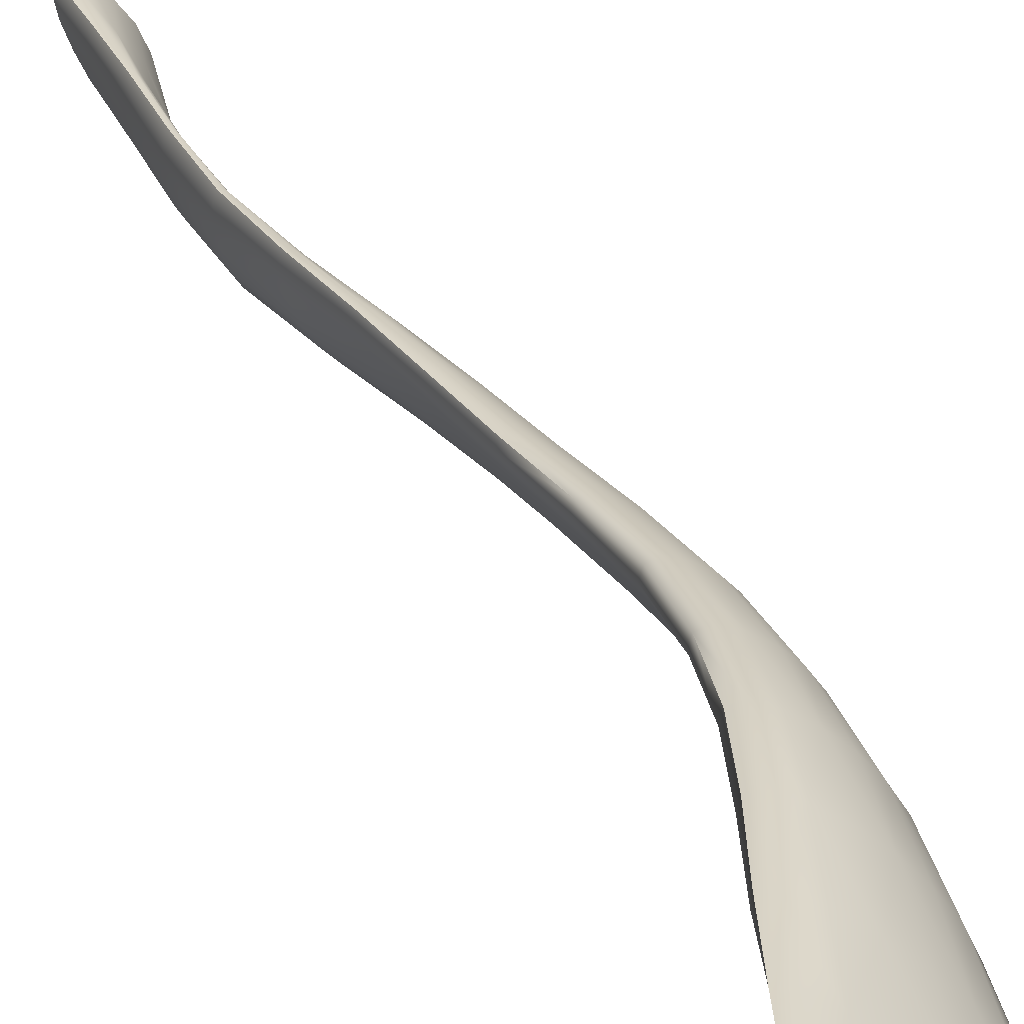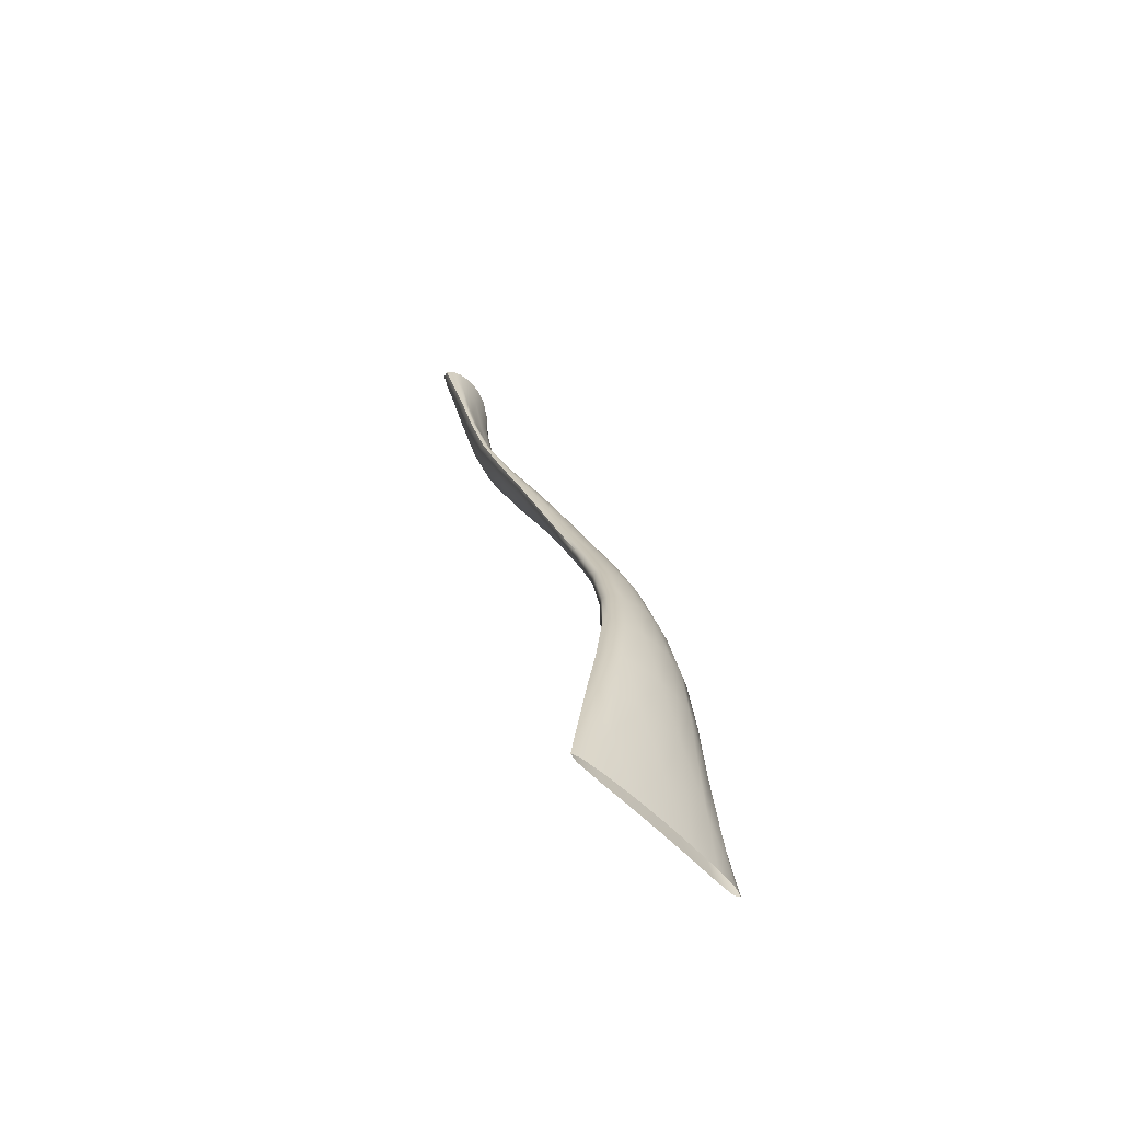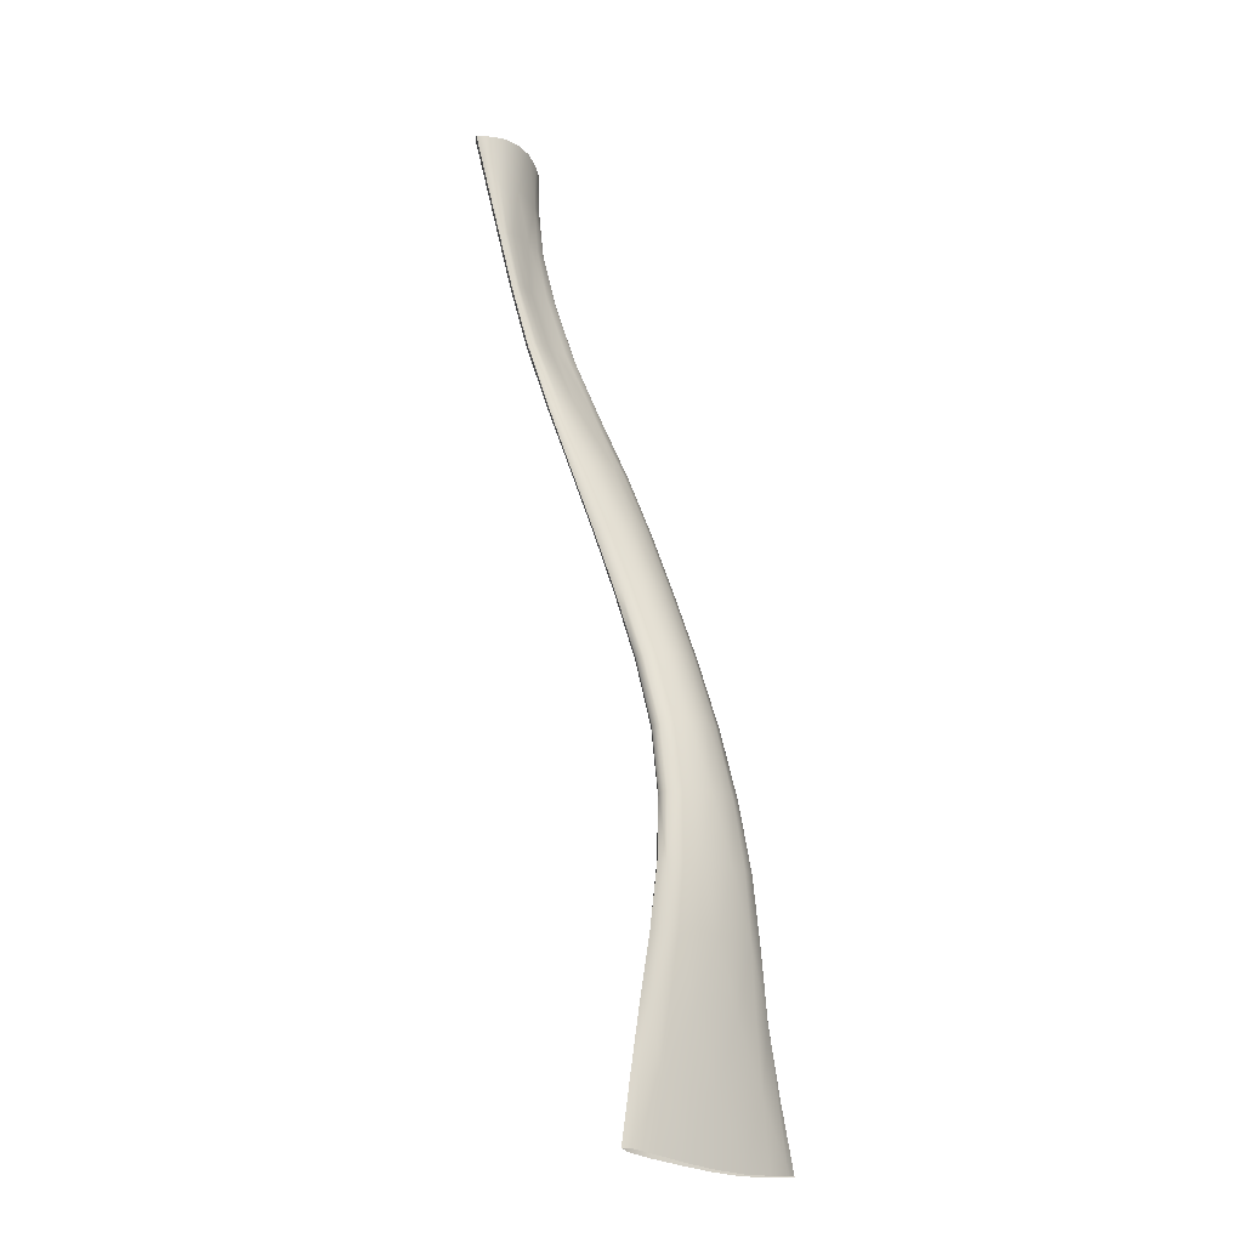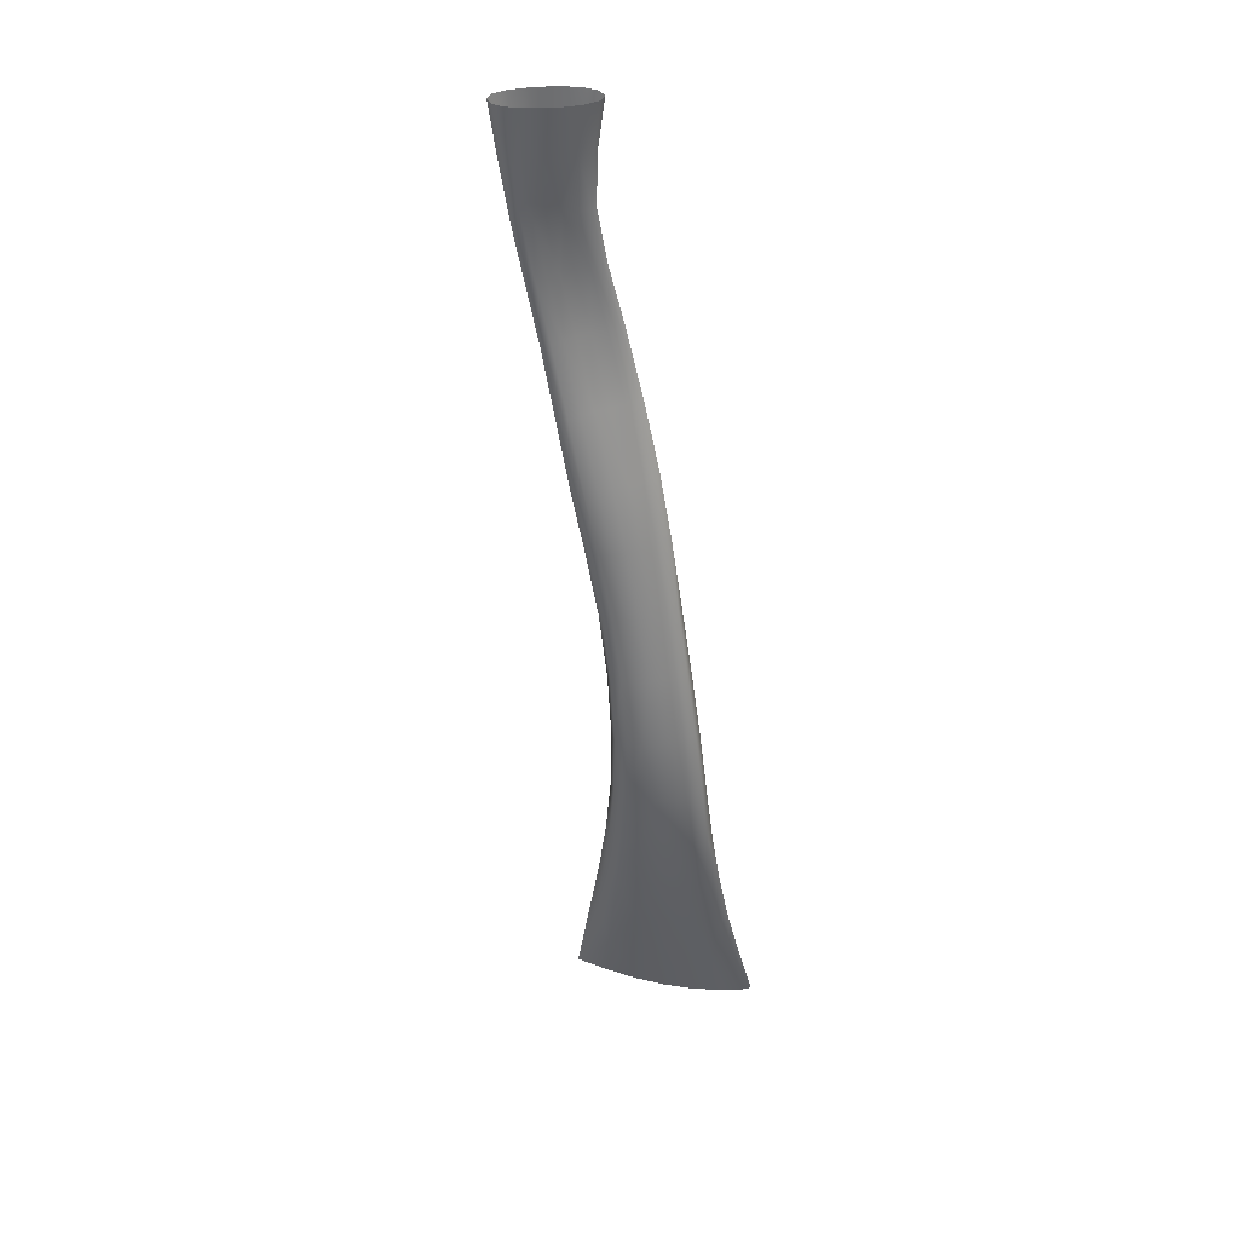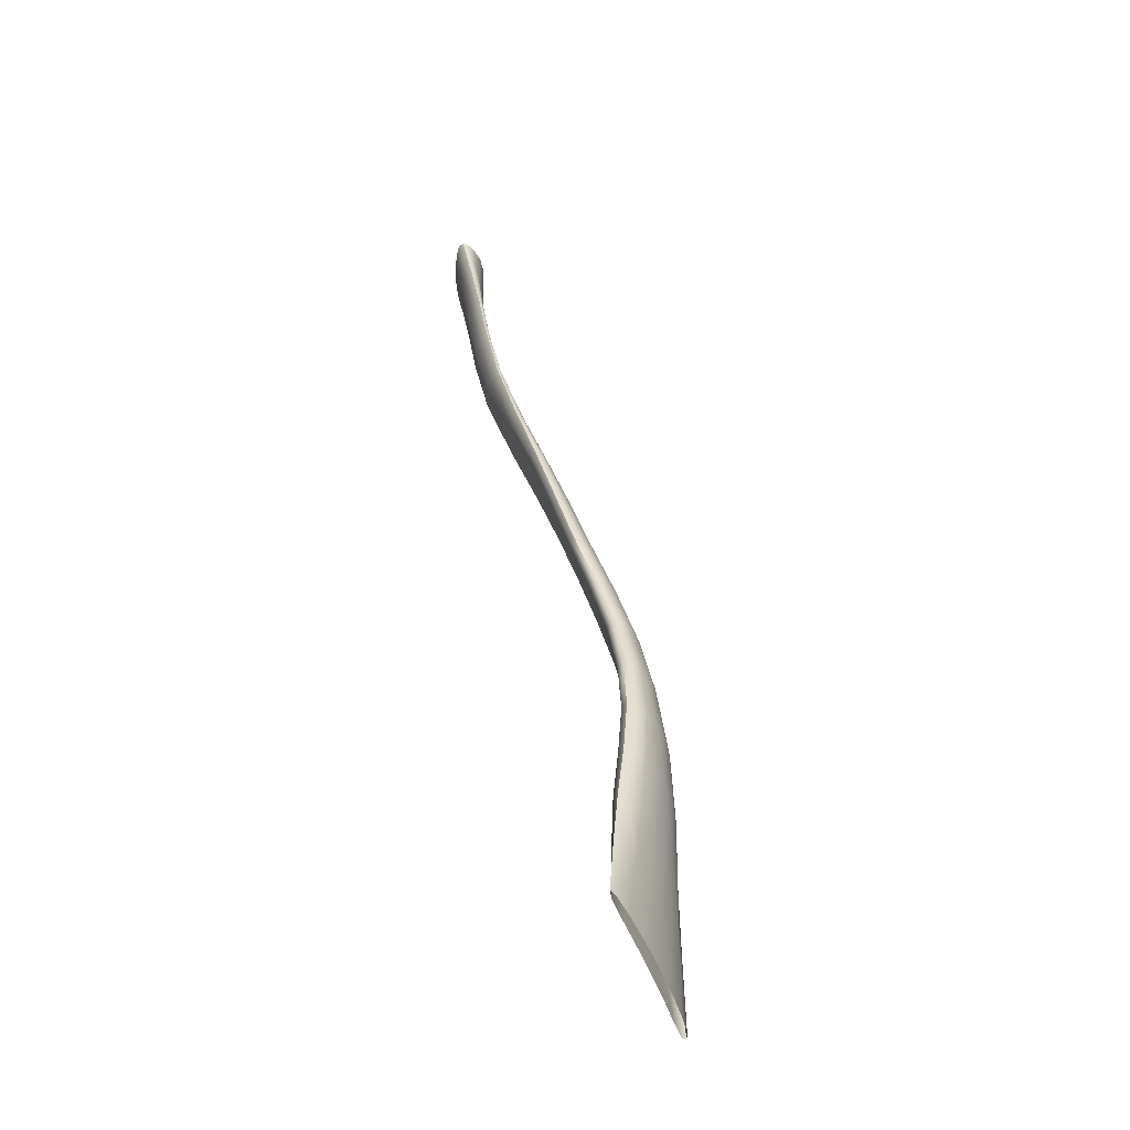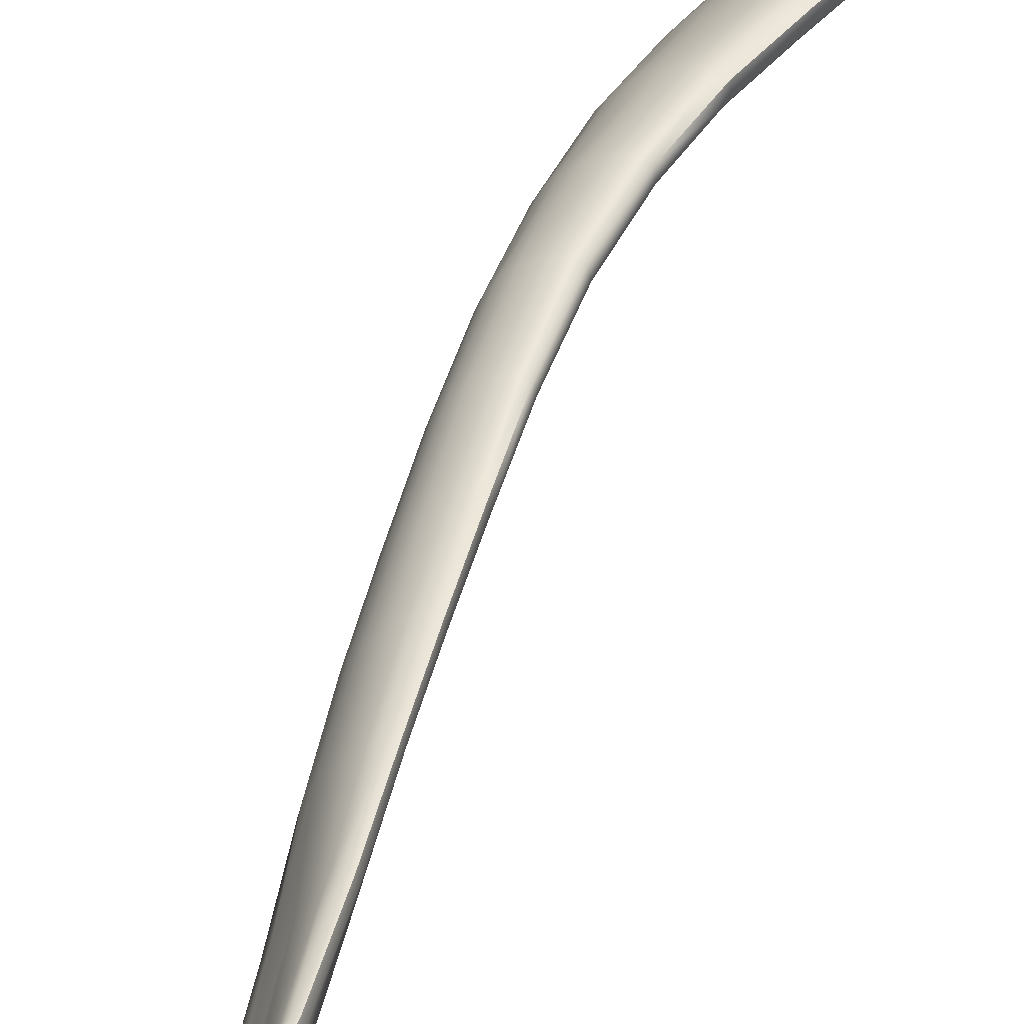
<metadata>
{"format":"obj","ext":"obj","renderer":"f3d","projection":"perspective","resolution":1024,"background":"white","views":[{"elev":31.0,"azim":-9.4,"up":"+Z"},{"elev":-63.5,"azim":2.1,"up":"+Y"},{"elev":-15.4,"azim":9.1,"up":"+Y"},{"elev":46.5,"azim":50.6,"up":"+Y"},{"elev":-49.7,"azim":-24.5,"up":"+Y"},{"elev":44.5,"azim":-146.6,"up":"+Z"}]}
</metadata>
<code>
o Levator_Labii_Superioris_Muscle_Left1
v 0.1619 18.7 1.306
v 0.1518 18.7 1.318
v 0.1558 18.75 1.314
v 0.1636 18.75 1.303
v 0.1756 18.75 1.29
v 0.1765 18.7 1.292
v 0.1791 18.65 1.296
v 0.1615 18.65 1.311
v 0.1485 18.65 1.323
v 0.1445 19.08 1.278
v 0.1493 19.08 1.269
v 0.1306 19.13 1.266
v 0.126 19.13 1.275
v 0.1206 19.12 1.283
v 0.1386 19.08 1.285
v 0.1551 19.03 1.288
v 0.1611 19.04 1.281
v 0.1658 19.04 1.273
v 0.1504 18.7 1.324
v 0.1452 18.66 1.327
v 0.1509 18.66 1.324
v 0.1569 18.7 1.323
v 0.163 18.75 1.322
v 0.1561 18.75 1.32
v 0.238 18.69 1.24
v 0.2322 18.69 1.24
v 0.2249 18.74 1.247
v 0.2314 18.74 1.248
v 0.2321 18.74 1.255
v 0.2369 18.69 1.247
v 0.2424 18.64 1.238
v 0.2457 18.64 1.231
v 0.2413 18.64 1.232
v 0.1225 19.07 1.282
v 0.1196 19.07 1.29
v 0.1034 19.12 1.289
v 0.1058 19.12 1.281
v 0.1103 19.12 1.271
v 0.1275 19.08 1.273
v 0.1432 19.03 1.275
v 0.1379 19.03 1.284
v 0.1347 19.03 1.291
v 0.1701 18.7 1.315
v 0.1651 18.65 1.314
v 0.1832 18.65 1.3
v 0.1863 18.69 1.303
v 0.1895 18.74 1.306
v 0.1752 18.74 1.316
v 0.03908 19.35 1.28
v 0.03134 19.38 1.278
v 0.03591 19.38 1.265
v 0.04172 19.35 1.269
v 0.04862 19.31 1.271
v 0.04737 19.31 1.281
v 0.04769 19.31 1.289
v 0.03837 19.35 1.289
v 0.0292 19.38 1.288
v 0.04024 19.35 1.294
v 0.0313 19.38 1.293
v 0.04943 19.31 1.293
v 0.05203 19.31 1.293
v 0.04398 19.35 1.294
v 0.0366 19.38 1.294
v 0.06752 19.34 1.238
v 0.06431 19.38 1.229
v 0.06705 19.38 1.235
v 0.06895 19.34 1.243
v 0.07316 19.31 1.247
v 0.0728 19.31 1.243
v 0.06934 19.31 1.244
v 0.06351 19.34 1.238
v 0.05951 19.38 1.23
v 0.06736 19.34 1.253
v 0.06701 19.38 1.248
v 0.06432 19.38 1.262
v 0.06379 19.35 1.265
v 0.06569 19.31 1.265
v 0.07014 19.31 1.255
v 0.1532 18.98 1.287
v 0.159 18.98 1.278
v 0.1718 18.93 1.282
v 0.1652 18.93 1.292
v 0.161 18.93 1.3
v 0.1496 18.98 1.295
v 0.151 18.98 1.3
v 0.136 19.03 1.296
v 0.1625 18.93 1.306
v 0.1684 18.93 1.308
v 0.1562 18.98 1.302
v 0.1406 19.03 1.297
v 0.1856 18.99 1.253
v 0.1695 19.04 1.25
v 0.1712 19.04 1.255
v 0.1878 18.99 1.259
v 0.2031 18.94 1.263
v 0.2006 18.94 1.257
v 0.1954 18.93 1.255
v 0.181 18.99 1.252
v 0.1654 19.03 1.249
v 0.1864 18.99 1.268
v 0.1696 19.04 1.263
v 0.1827 18.99 1.277
v 0.1974 18.94 1.282
v 0.2015 18.94 1.272
v 0.1442 19.08 1.25
v 0.1598 19.03 1.253
v 0.1539 19.03 1.26
v 0.1383 19.08 1.257
v 0.1206 19.12 1.253
v 0.1267 19.13 1.246
v 0.1322 19.13 1.242
v 0.1496 19.08 1.245
v 0.1206 19.07 1.294
v 0.1249 19.07 1.295
v 0.1084 19.12 1.294
v 0.1045 19.12 1.293
v 0.1534 19.08 1.246
v 0.1359 19.13 1.242
v 0.137 19.13 1.247
v 0.1549 19.08 1.25
v 0.1314 19.08 1.291
v 0.1476 19.03 1.294
v 0.1142 19.12 1.29
v 0.211 18.79 1.26
v 0.2209 18.79 1.254
v 0.2137 18.74 1.254
v 0.2006 18.74 1.266
v 0.1997 18.79 1.269
v 0.1984 18.84 1.272
v 0.2079 18.84 1.263
v 0.2164 18.84 1.258
v 0.1887 18.79 1.28
v 0.1879 18.74 1.278
v 0.1782 18.79 1.29
v 0.1805 18.84 1.29
v 0.1893 18.84 1.281
v 0.1531 19.08 1.259
v 0.1348 19.13 1.255
v 0.1327 19.08 1.264
v 0.1152 19.12 1.262
v 0.1484 19.03 1.267
v 0.1641 18.98 1.298
v 0.1772 18.93 1.304
v 0.1862 18.93 1.298
v 0.1722 18.98 1.292
v 0.1782 18.99 1.285
v 0.1926 18.94 1.29
v 0.2283 18.69 1.26
v 0.2255 18.74 1.268
v 0.2147 18.74 1.282
v 0.2154 18.69 1.276
v 0.2167 18.64 1.268
v 0.2317 18.64 1.252
v 0.2014 18.69 1.29
v 0.2027 18.74 1.294
v 0.2004 18.64 1.285
v 0.04562 19.35 1.259
v 0.05081 19.34 1.25
v 0.05634 19.31 1.254
v 0.05157 19.31 1.262
v 0.04111 19.38 1.254
v 0.04695 19.38 1.244
v 0.05736 19.34 1.243
v 0.06306 19.31 1.248
v 0.0534 19.38 1.235
v 0.04886 19.35 1.29
v 0.05497 19.31 1.289
v 0.05822 19.31 1.282
v 0.05418 19.35 1.283
v 0.05214 19.38 1.284
v 0.04409 19.38 1.29
v 0.05928 19.35 1.275
v 0.06175 19.31 1.274
v 0.05912 19.38 1.274
v 0.1641 18.98 1.27
v 0.1692 18.98 1.263
v 0.1827 18.93 1.266
v 0.1772 18.93 1.274
v 0.1752 18.98 1.256
v 0.1891 18.93 1.259
v 0.168 18.79 1.302
v 0.1715 18.84 1.3
v 0.1616 18.79 1.311
v 0.166 18.84 1.309
v 0.1032 19.18 1.271
v 0.08218 19.22 1.269
v 0.07953 19.22 1.277
v 0.0993 19.17 1.279
v 0.1073 19.18 1.261
v 0.08576 19.22 1.259
v 0.1625 18.79 1.318
v 0.1672 18.84 1.316
v 0.1693 18.79 1.32
v 0.1737 18.84 1.318
v 0.2273 18.79 1.255
v 0.2223 18.84 1.259
v 0.2242 18.84 1.266
v 0.2288 18.79 1.262
v 0.08684 19.17 1.278
v 0.06924 19.22 1.277
v 0.07077 19.22 1.266
v 0.08982 19.17 1.268
v 0.08566 19.17 1.287
v 0.06933 19.22 1.285
v 0.1805 18.79 1.316
v 0.1839 18.84 1.314
v 0.1932 18.79 1.307
v 0.1952 18.84 1.306
v 0.05676 19.26 1.279
v 0.05734 19.26 1.287
v 0.05767 19.26 1.269
v 0.05908 19.26 1.291
v 0.07102 19.22 1.289
v 0.07366 19.22 1.289
v 0.06142 19.26 1.291
v 0.08222 19.27 1.242
v 0.0963 19.22 1.239
v 0.09276 19.22 1.239
v 0.07883 19.27 1.242
v 0.08202 19.27 1.245
v 0.09608 19.22 1.243
v 0.0778 19.27 1.253
v 0.09148 19.22 1.25
v 0.07245 19.27 1.262
v 0.171 18.89 1.297
v 0.1662 18.88 1.305
v 0.1786 18.89 1.287
v 0.1676 18.88 1.311
v 0.1738 18.88 1.313
v 0.2131 18.89 1.259
v 0.2075 18.89 1.258
v 0.2154 18.89 1.266
v 0.2129 18.89 1.275
v 0.2204 18.84 1.276
v 0.2076 18.89 1.286
v 0.2133 18.84 1.288
v 0.1058 19.17 1.243
v 0.0861 19.22 1.243
v 0.1119 19.17 1.239
v 0.09913 19.17 1.25
v 0.07895 19.22 1.249
v 0.08706 19.17 1.291
v 0.0903 19.17 1.291
v 0.1155 19.18 1.239
v 0.1159 19.18 1.243
v 0.09469 19.17 1.287
v 0.07659 19.22 1.285
v 0.2204 18.69 1.25
v 0.229 18.64 1.245
v 0.2127 18.64 1.263
v 0.2056 18.69 1.264
v 0.191 18.69 1.278
v 0.1961 18.64 1.28
v 0.1123 19.18 1.252
v 0.09386 19.17 1.258
v 0.07392 19.22 1.257
v 0.1833 18.89 1.31
v 0.1934 18.89 1.303
v 0.2012 18.89 1.295
v 0.205 18.84 1.298
v 0.2238 18.79 1.273
v 0.2148 18.79 1.286
v 0.2047 18.79 1.297
v 0.06041 19.27 1.26
v 0.0652 19.27 1.252
v 0.07225 19.27 1.246
v 0.06379 19.27 1.286
v 0.06625 19.27 1.279
v 0.06887 19.27 1.271
v 0.1856 18.89 1.278
v 0.1926 18.89 1.27
v 0.2003 18.89 1.262
f 1 2 3 4
f 1 4 5 6
f 1 6 7 8
f 1 8 9 2
f 10 11 12 13
f 10 13 14 15
f 10 15 16 17
f 10 17 18 11
f 19 20 21 22
f 19 22 23 24
f 19 24 3 2
f 19 2 9 20
f 25 26 27 28
f 25 28 29 30
f 25 30 31 32
f 25 32 33 26
f 34 35 36 37
f 34 37 38 39
f 34 39 40 41
f 34 41 42 35
f 43 44 45 46
f 43 46 47 48
f 43 48 23 22
f 43 22 21 44
f 49 50 51 52
f 49 52 53 54
f 49 54 55 56
f 49 56 57 50
f 58 59 57 56
f 58 56 55 60
f 58 60 61 62
f 58 62 63 59
f 64 65 66 67
f 64 67 68 69
f 64 69 70 71
f 64 71 72 65
f 73 74 75 76
f 73 76 77 78
f 73 78 68 67
f 73 67 66 74
f 79 41 40 80
f 79 80 81 82
f 79 82 83 84
f 79 84 42 41
f 85 86 42 84
f 85 84 83 87
f 85 87 88 89
f 85 89 90 86
f 91 92 93 94
f 91 94 95 96
f 91 96 97 98
f 91 98 99 92
f 100 101 18 102
f 100 102 103 104
f 100 104 95 94
f 100 94 93 101
f 105 106 107 108
f 105 108 109 110
f 105 110 111 112
f 105 112 99 106
f 113 86 90 114
f 113 114 115 116
f 113 116 36 35
f 113 35 42 86
f 117 92 99 112
f 117 112 111 118
f 117 118 119 120
f 117 120 93 92
f 121 122 16 15
f 121 15 14 123
f 121 123 115 114
f 121 114 90 122
f 124 125 27 126
f 124 126 127 128
f 124 128 129 130
f 124 130 131 125
f 132 128 127 133
f 132 133 5 134
f 132 134 135 136
f 132 136 129 128
f 137 120 119 138
f 137 138 12 11
f 137 11 18 101
f 137 101 93 120
f 139 39 38 140
f 139 140 109 108
f 139 108 107 141
f 139 141 40 39
f 142 89 88 143
f 142 143 144 145
f 142 145 16 122
f 142 122 90 89
f 146 145 144 147
f 146 147 103 102
f 146 102 18 17
f 146 17 16 145
f 148 30 29 149
f 148 149 150 151
f 148 151 152 153
f 148 153 31 30
f 154 151 150 155
f 154 155 47 46
f 154 46 45 156
f 154 156 152 151
f 157 158 159 160
f 157 160 53 52
f 157 52 51 161
f 157 161 162 158
f 163 71 70 164
f 163 164 159 158
f 163 158 162 165
f 163 165 72 71
f 166 62 61 167
f 166 167 168 169
f 166 169 170 171
f 166 171 63 62
f 172 169 168 173
f 172 173 77 76
f 172 76 75 174
f 172 174 170 169
f 175 176 177 178
f 175 178 81 80
f 175 80 40 141
f 175 141 107 176
f 179 98 97 180
f 179 180 177 176
f 179 176 107 106
f 179 106 99 98
f 181 182 135 134
f 181 134 5 4
f 181 4 3 183
f 181 183 184 182
f 185 186 187 188
f 185 188 14 13
f 185 13 12 189
f 185 189 190 186
f 191 192 184 183
f 191 183 3 24
f 191 24 23 193
f 191 193 194 192
f 195 196 197 198
f 195 198 29 28
f 195 28 27 125
f 195 125 131 196
f 199 200 201 202
f 199 202 38 37
f 199 37 36 203
f 199 203 204 200
f 205 206 194 193
f 205 193 23 48
f 205 48 47 207
f 205 207 208 206
f 209 200 204 210
f 209 210 55 54
f 209 54 53 211
f 209 211 201 200
f 212 213 214 215
f 212 215 61 60
f 212 60 55 210
f 212 210 204 213
f 216 217 218 219
f 216 219 70 69
f 216 69 68 220
f 216 220 221 217
f 222 223 221 220
f 222 220 68 78
f 222 78 77 224
f 222 224 190 223
f 225 182 184 226
f 225 226 83 82
f 225 82 81 227
f 225 227 135 182
f 228 192 194 229
f 228 229 88 87
f 228 87 83 226
f 228 226 184 192
f 230 196 131 231
f 230 231 97 96
f 230 96 95 232
f 230 232 197 196
f 233 234 197 232
f 233 232 95 104
f 233 104 103 235
f 233 235 236 234
f 237 238 218 239
f 237 239 111 110
f 237 110 109 240
f 237 240 241 238
f 242 213 204 203
f 242 203 36 116
f 242 116 115 243
f 242 243 214 213
f 244 217 221 245
f 244 245 119 118
f 244 118 111 239
f 244 239 218 217
f 246 247 214 243
f 246 243 115 123
f 246 123 14 188
f 246 188 187 247
f 248 249 250 251
f 248 251 127 126
f 248 126 27 26
f 248 26 33 249
f 252 253 7 6
f 252 6 5 133
f 252 133 127 251
f 252 251 250 253
f 254 223 190 189
f 254 189 12 138
f 254 138 119 245
f 254 245 221 223
f 255 256 241 240
f 255 240 109 140
f 255 140 38 202
f 255 202 201 256
f 257 206 208 258
f 257 258 144 143
f 257 143 88 229
f 257 229 194 206
f 259 260 236 235
f 259 235 103 147
f 259 147 144 258
f 259 258 208 260
f 261 234 236 262
f 261 262 150 149
f 261 149 29 198
f 261 198 197 234
f 263 260 208 207
f 263 207 47 155
f 263 155 150 262
f 263 262 236 260
f 264 256 201 211
f 264 211 53 160
f 264 160 159 265
f 264 265 241 256
f 266 238 241 265
f 266 265 159 164
f 266 164 70 219
f 266 219 218 238
f 267 247 187 268
f 267 268 168 167
f 267 167 61 215
f 267 215 214 247
f 269 186 190 224
f 269 224 77 173
f 269 173 168 268
f 269 268 187 186
f 270 136 135 227
f 270 227 81 178
f 270 178 177 271
f 270 271 129 136
f 272 130 129 271
f 272 271 177 180
f 272 180 97 231
f 272 231 131 130

</code>
